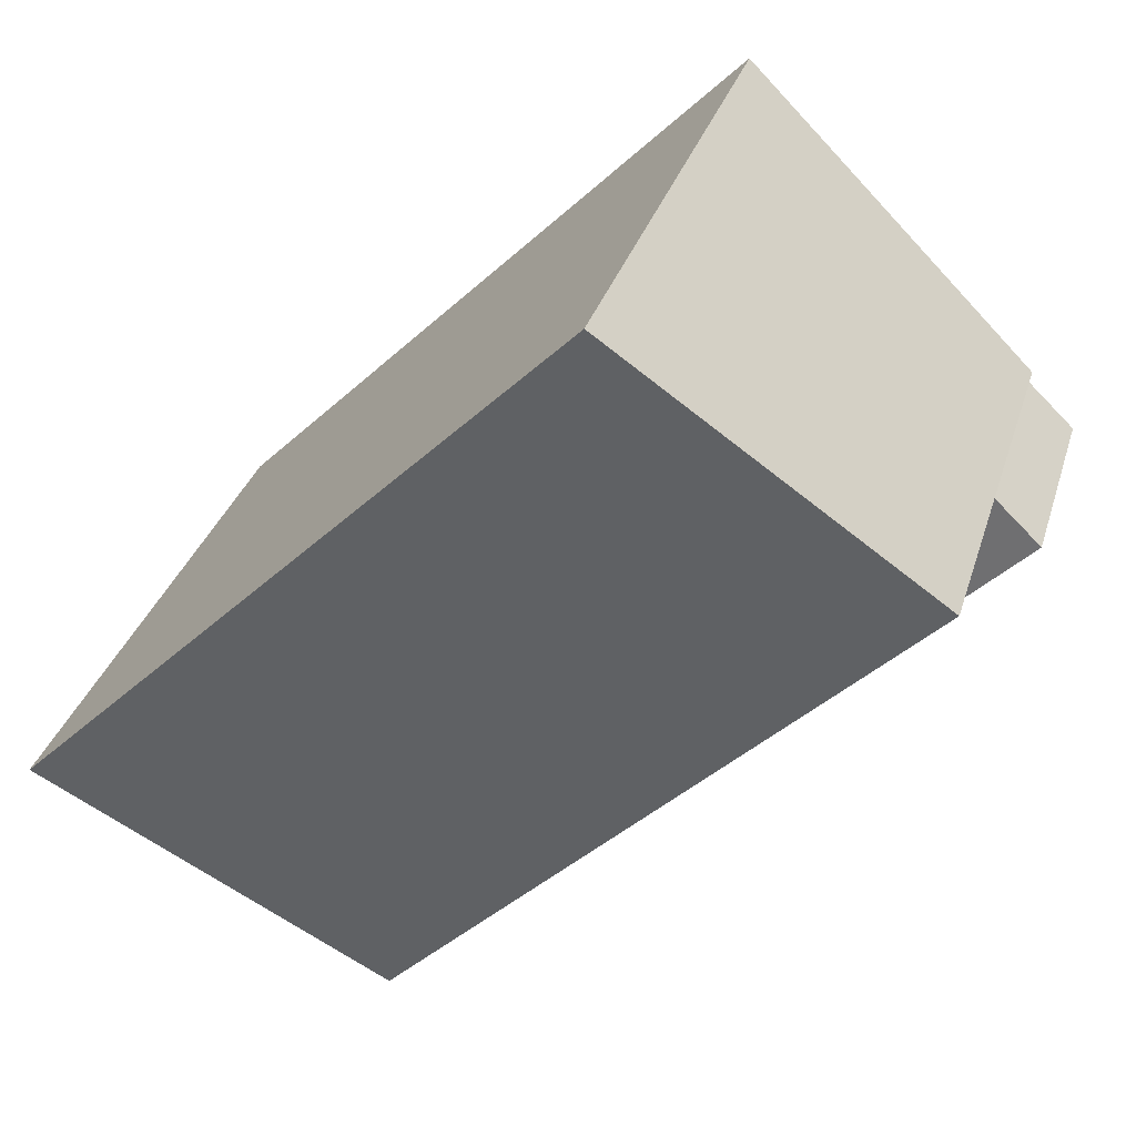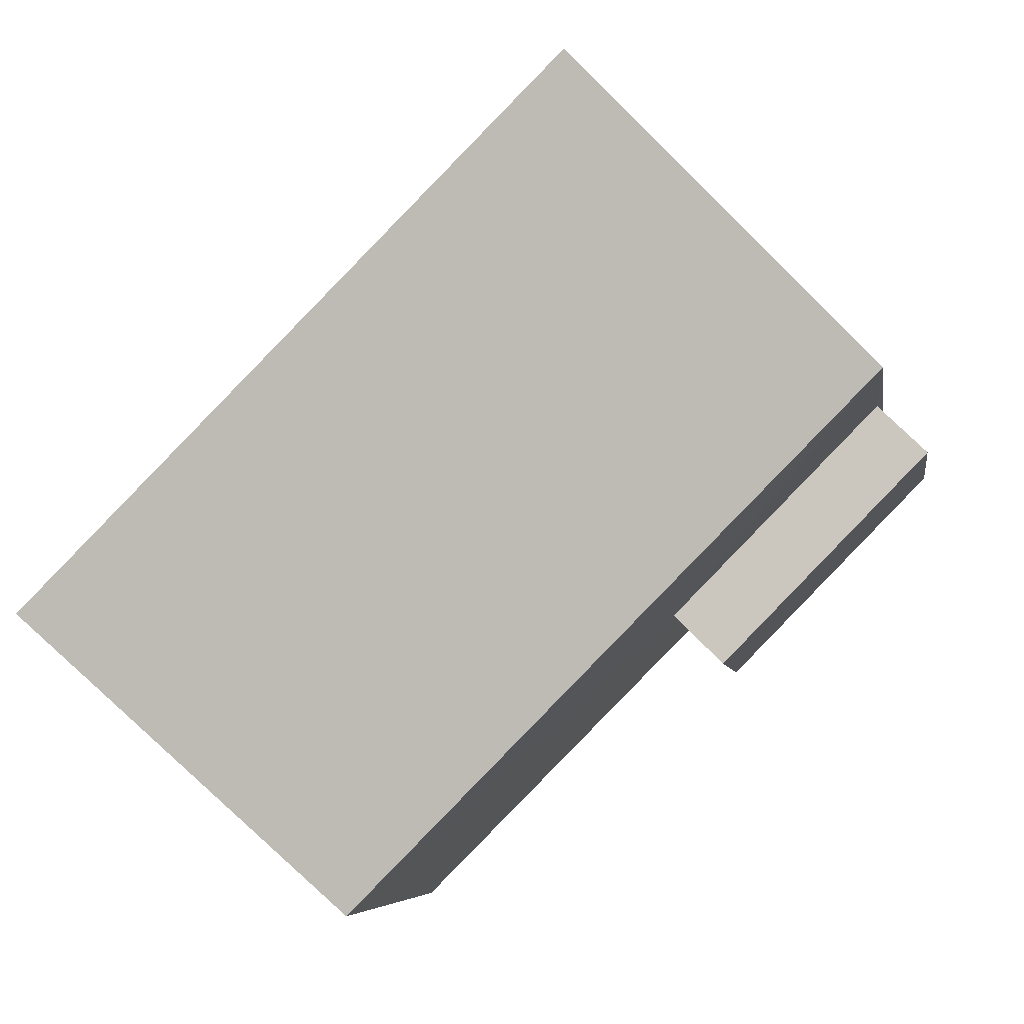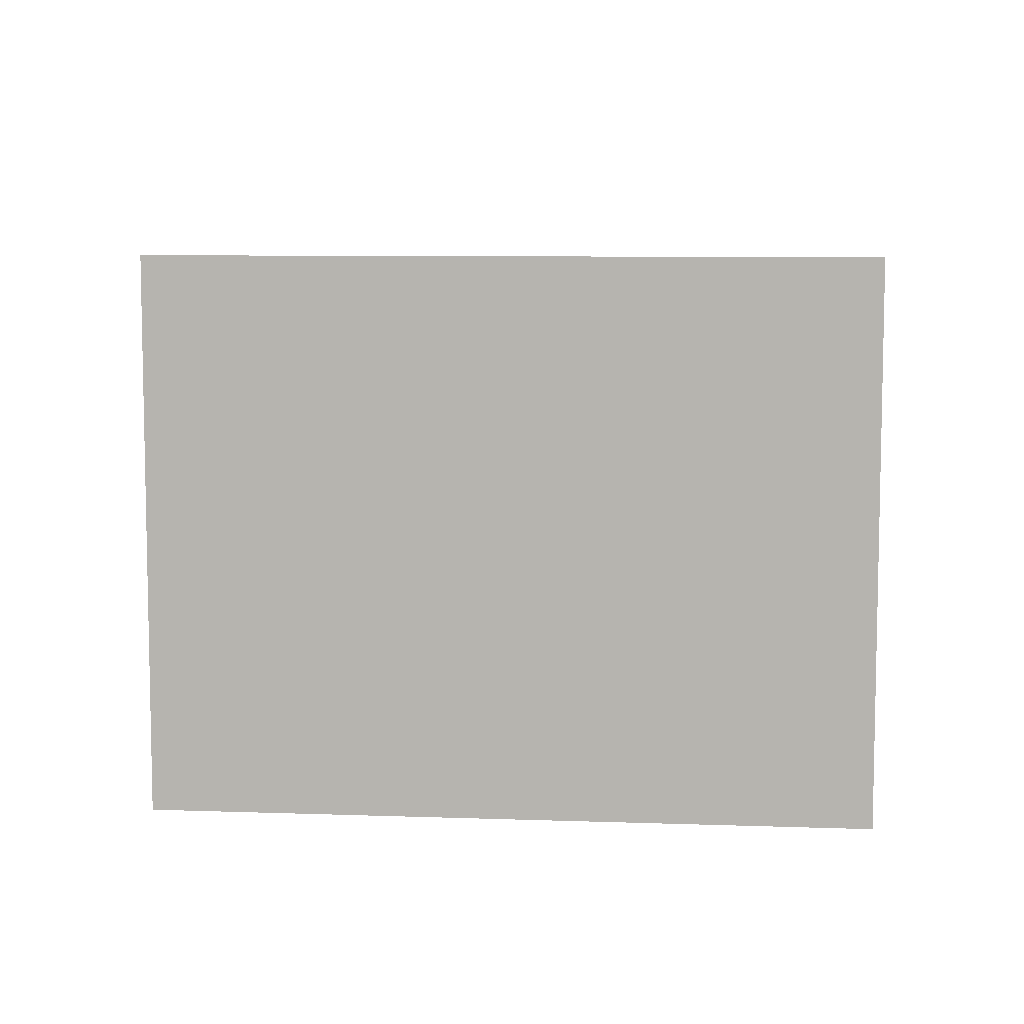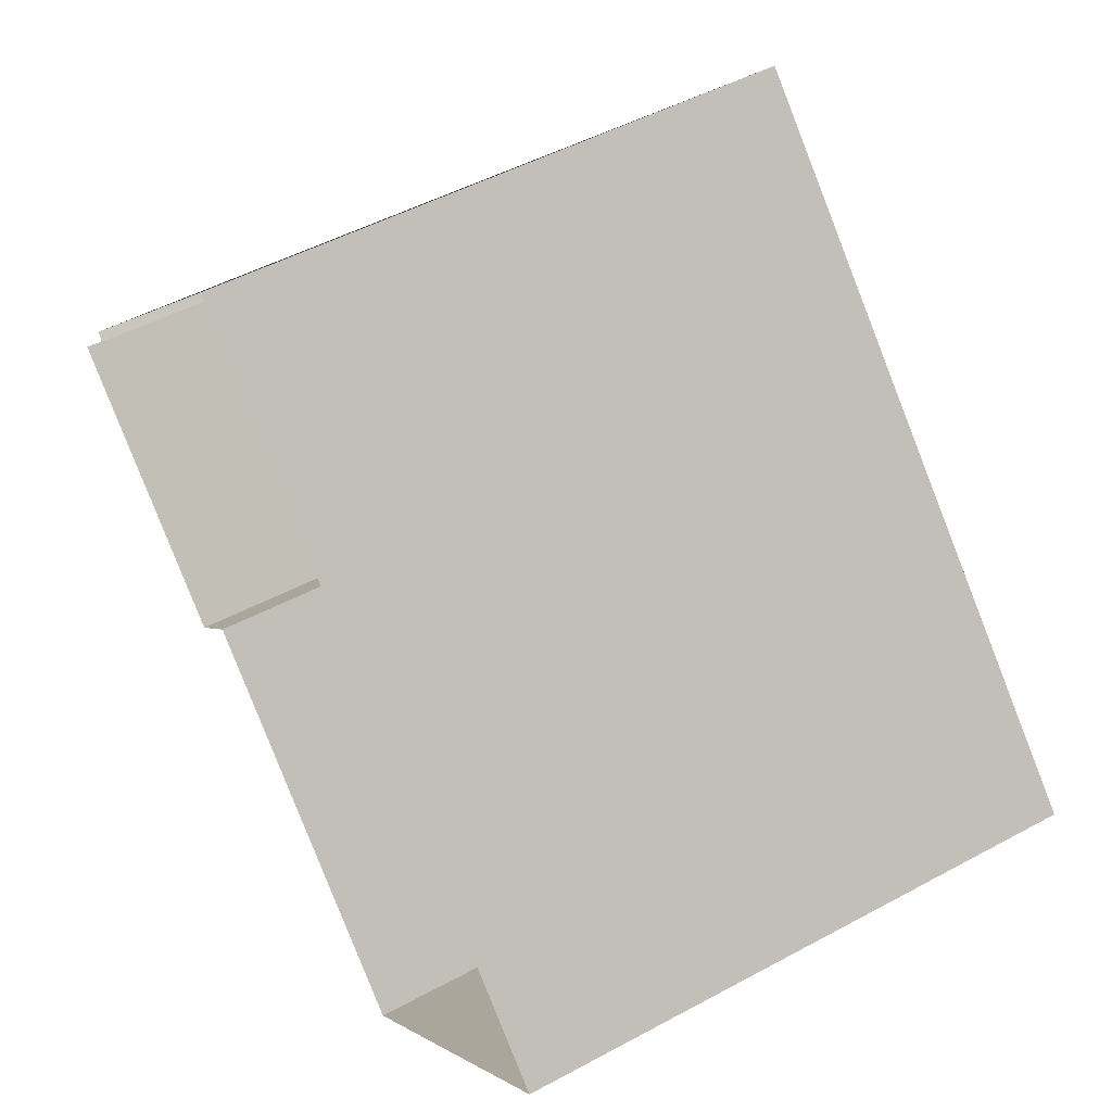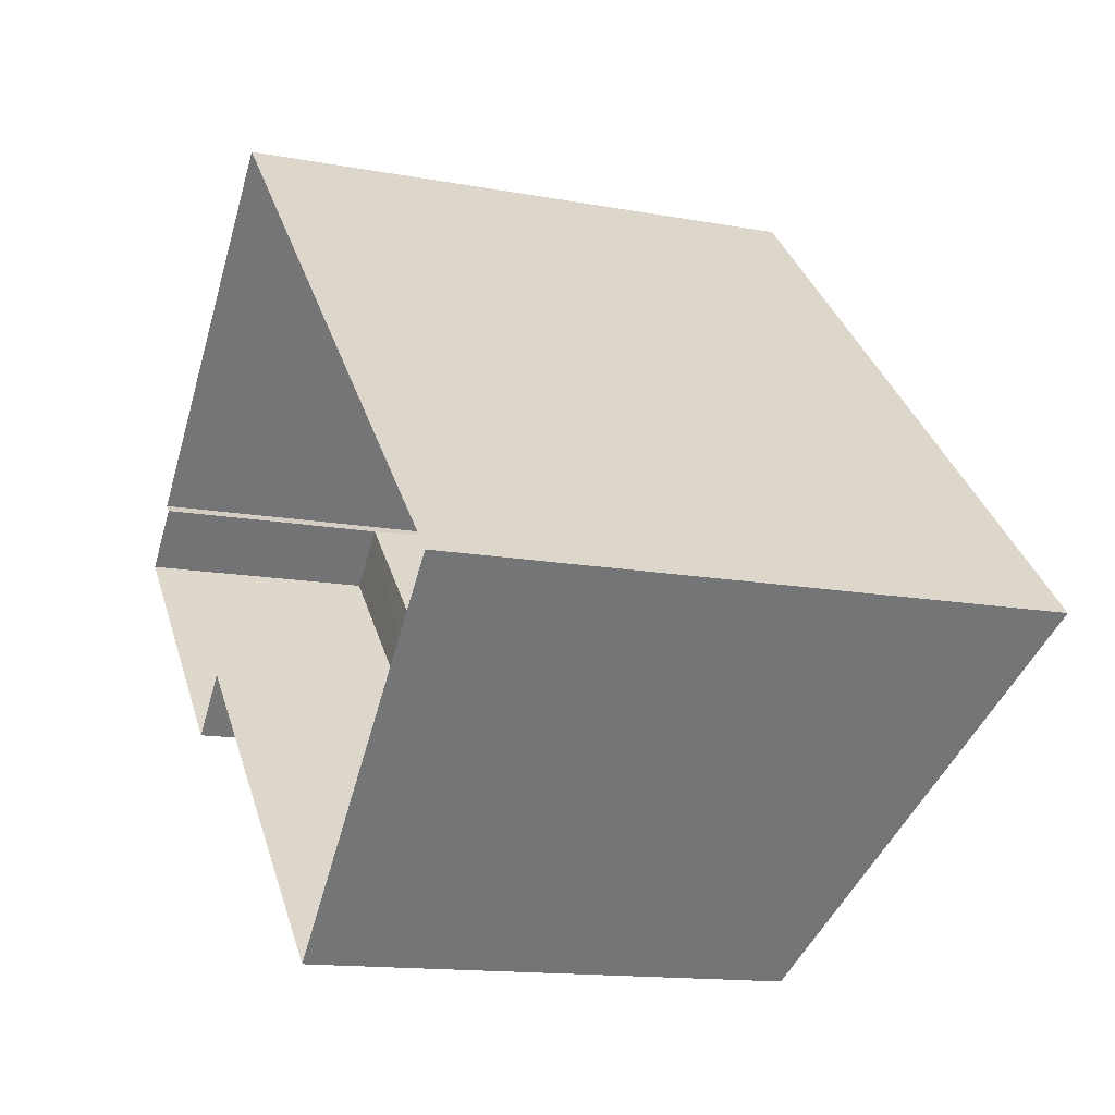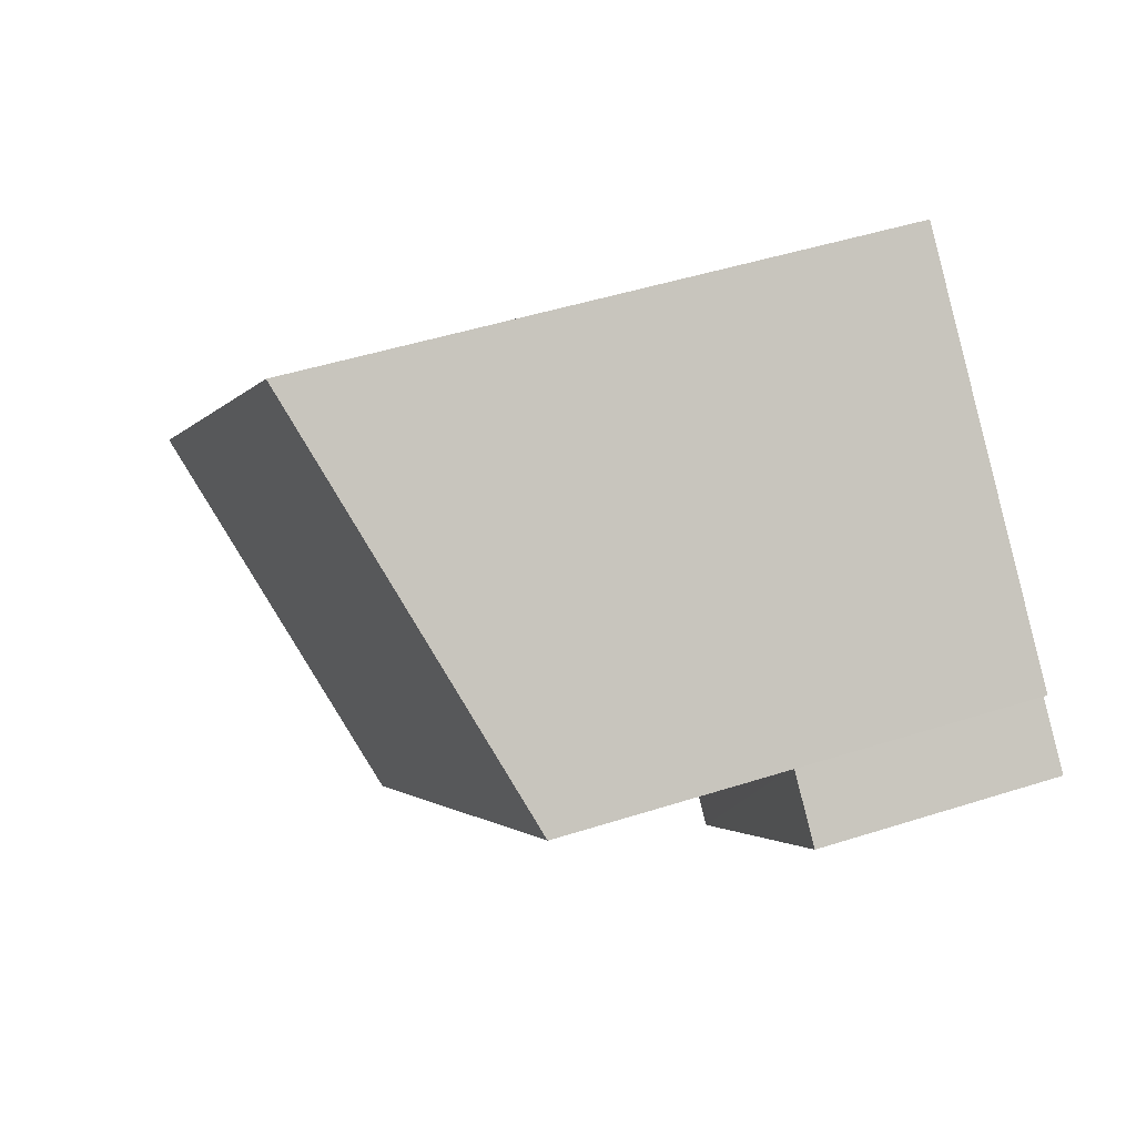
<metadata>
{"format":"obj","ext":"obj","renderer":"f3d","projection":"perspective","resolution":1024,"background":"white","views":[{"elev":32.3,"azim":16.0,"up":"+Y"},{"elev":-5.9,"azim":8.7,"up":"+Y"},{"elev":8.0,"azim":-129.2,"up":"+Z"},{"elev":49.1,"azim":-121.1,"up":"+Y"},{"elev":-13.9,"azim":-112.5,"up":"+Y"},{"elev":45.8,"azim":69.7,"up":"+Y"}]}
</metadata>
<code>
v -2.199e+05 -1.254e+05 13.07
v -2.199e+05 -1.254e+05 13.07
v -2.199e+05 -1.254e+05 13.07
v -2.199e+05 -1.254e+05 13.07
v -2.199e+05 -1.254e+05 13.07
v -2.199e+05 -1.254e+05 13.07
v -2.199e+05 -1.254e+05 13.07
v -2.199e+05 -1.254e+05 13.07
v -2.199e+05 -1.254e+05 20.95
v -2.199e+05 -1.254e+05 20.95
v -2.199e+05 -1.254e+05 19.21
v -2.199e+05 -1.254e+05 19.21
v -2.199e+05 -1.254e+05 16.22
v -2.199e+05 -1.254e+05 16.22
v -2.199e+05 -1.254e+05 16.22
v -2.199e+05 -1.254e+05 16.22
f 1 2 3
f 4 3 5
f 4 5 6
f 2 7 8
f 5 2 8
f 3 2 5
f 9 10 11
f 12 9 11
f 13 14 15
f 13 16 14
f 11 4 6
f 11 10 4
f 2 15 7
f 2 13 15
f 2 1 13
f 1 12 13
f 5 16 6
f 16 12 11
f 13 12 16
f 6 16 11
f 9 3 4
f 10 9 4
f 16 8 14
f 16 5 8
f 12 1 3
f 9 12 3
f 15 8 7
f 15 14 8

</code>
